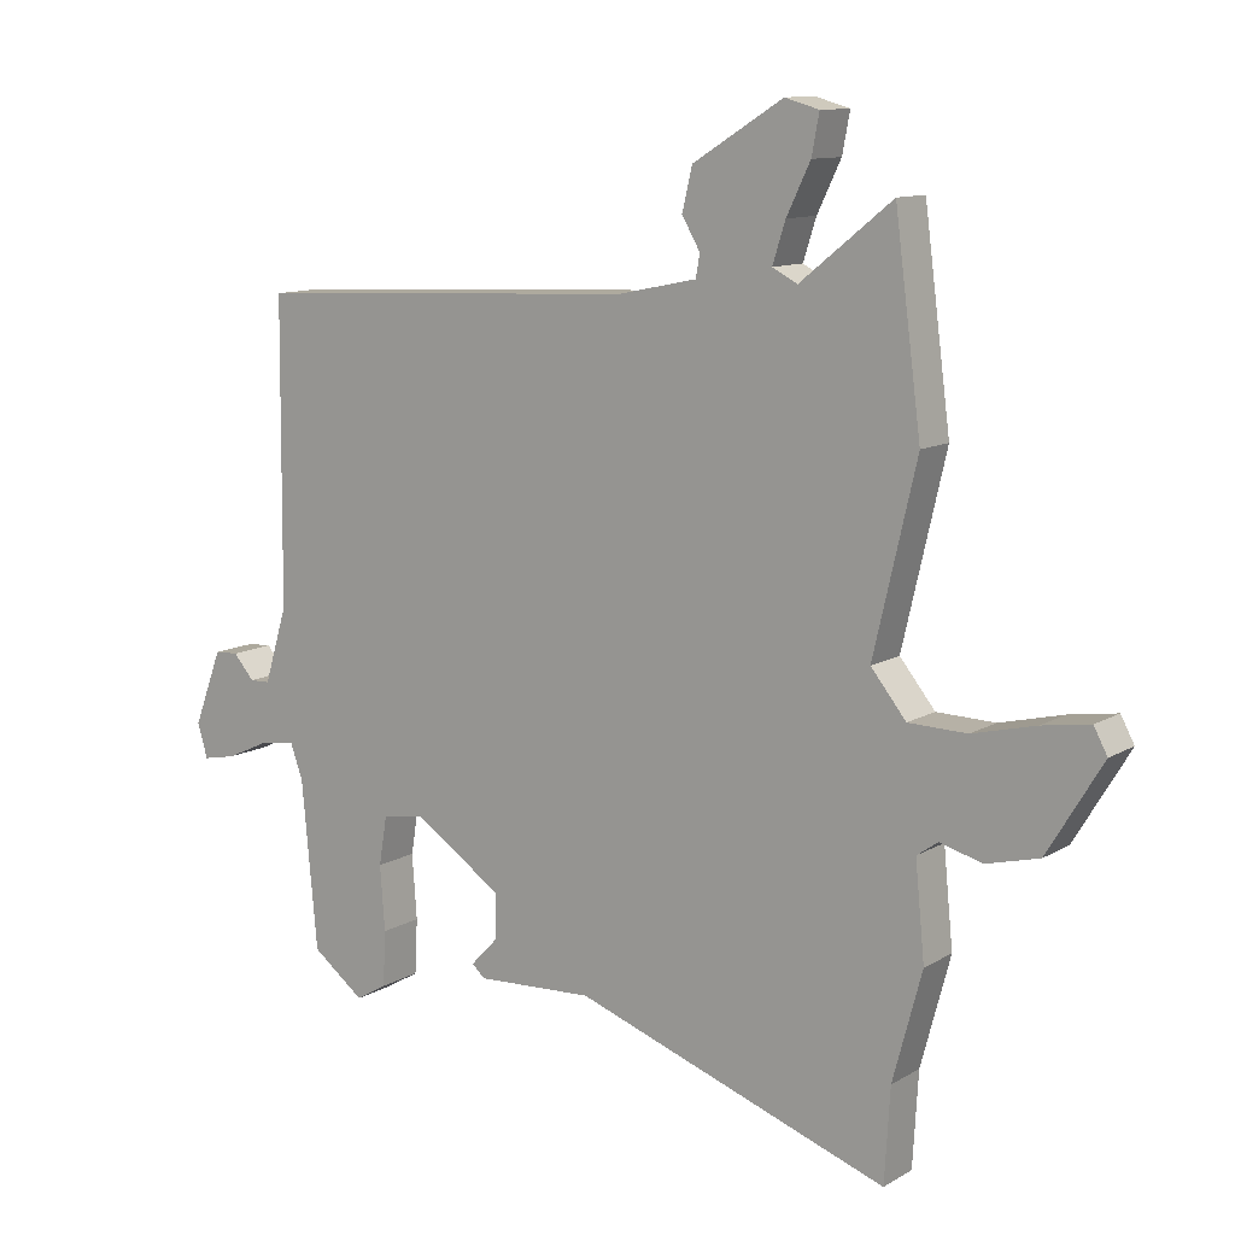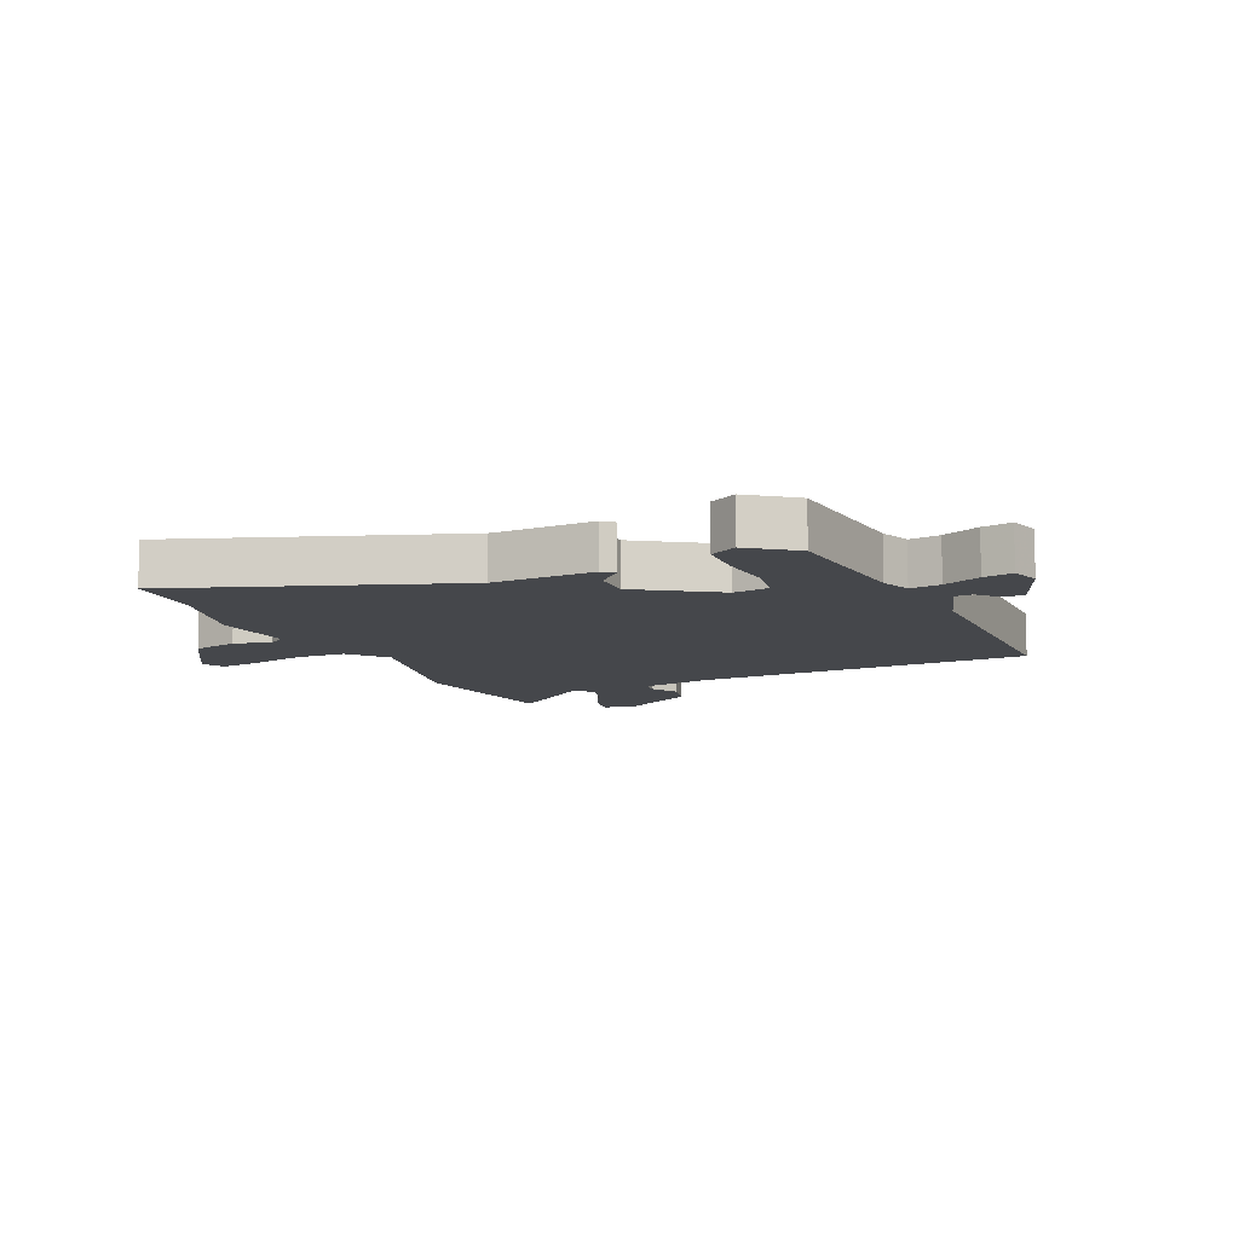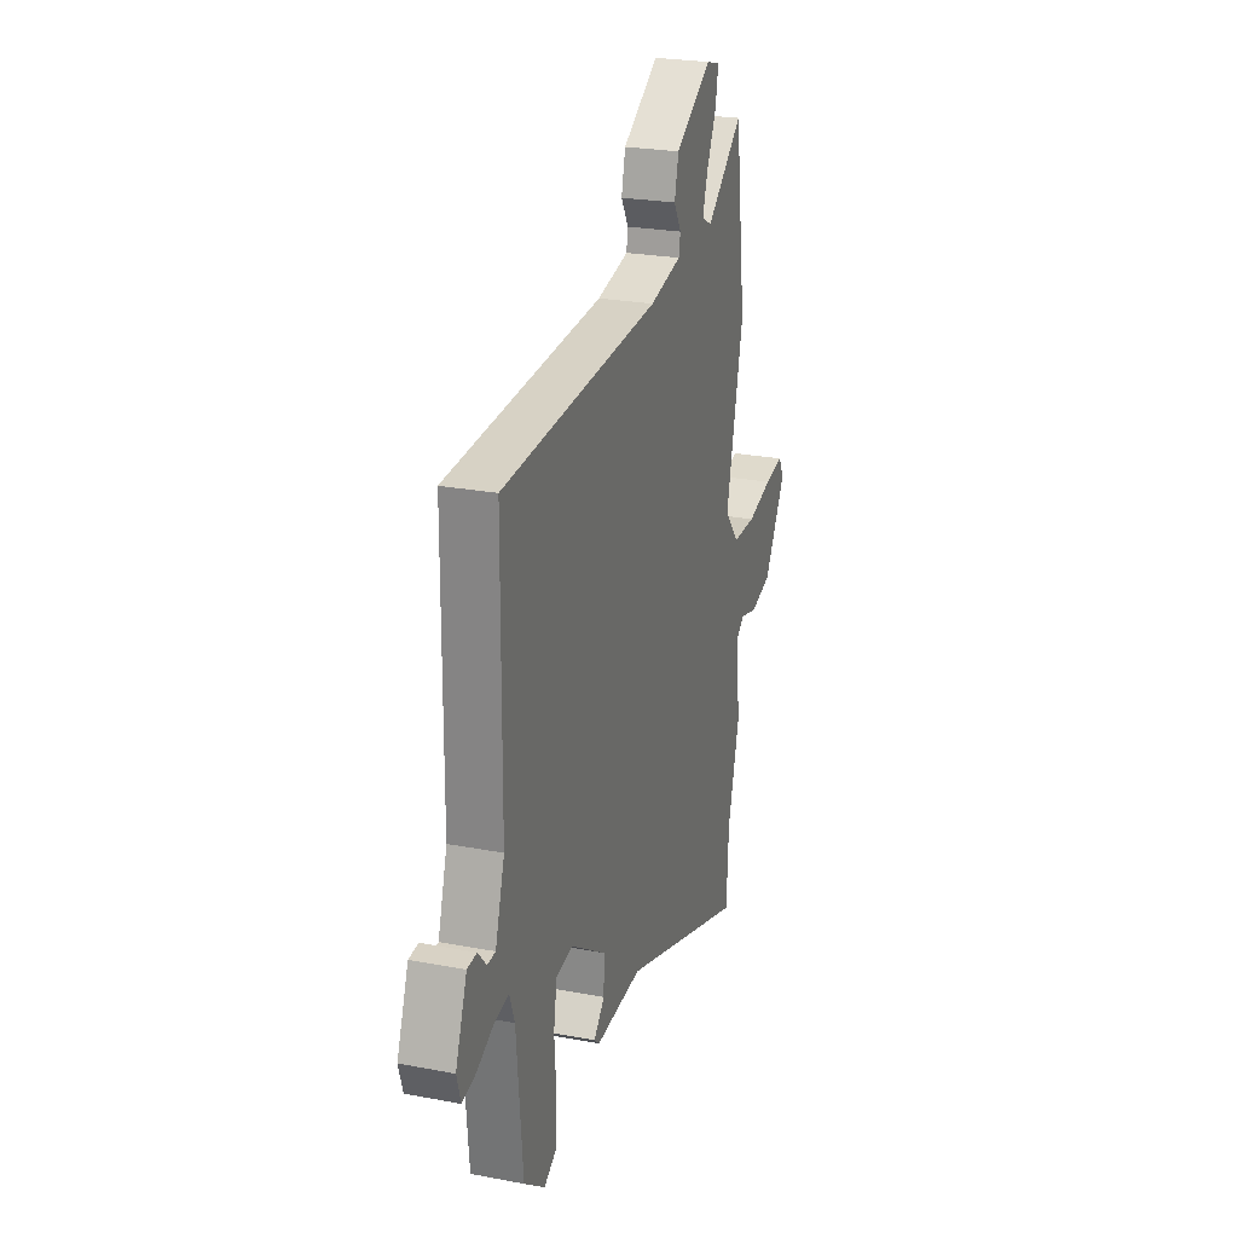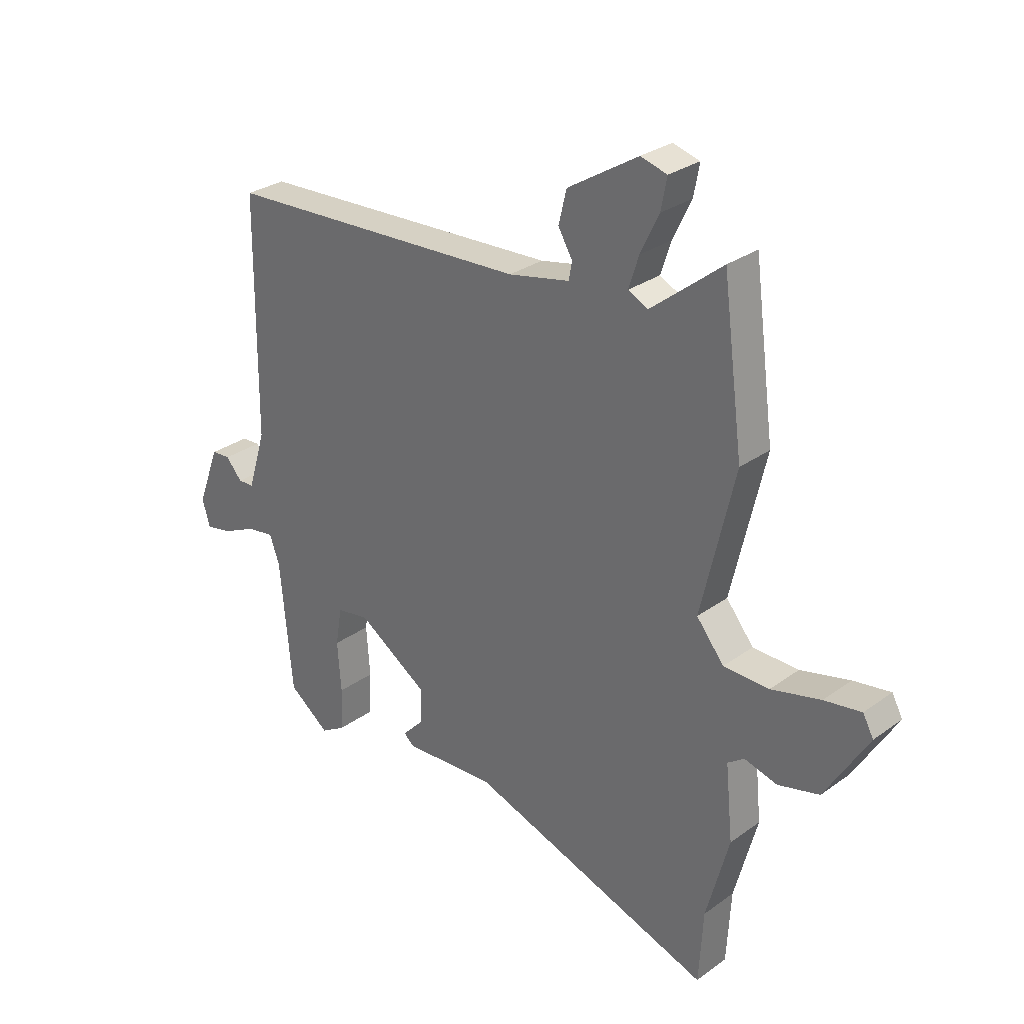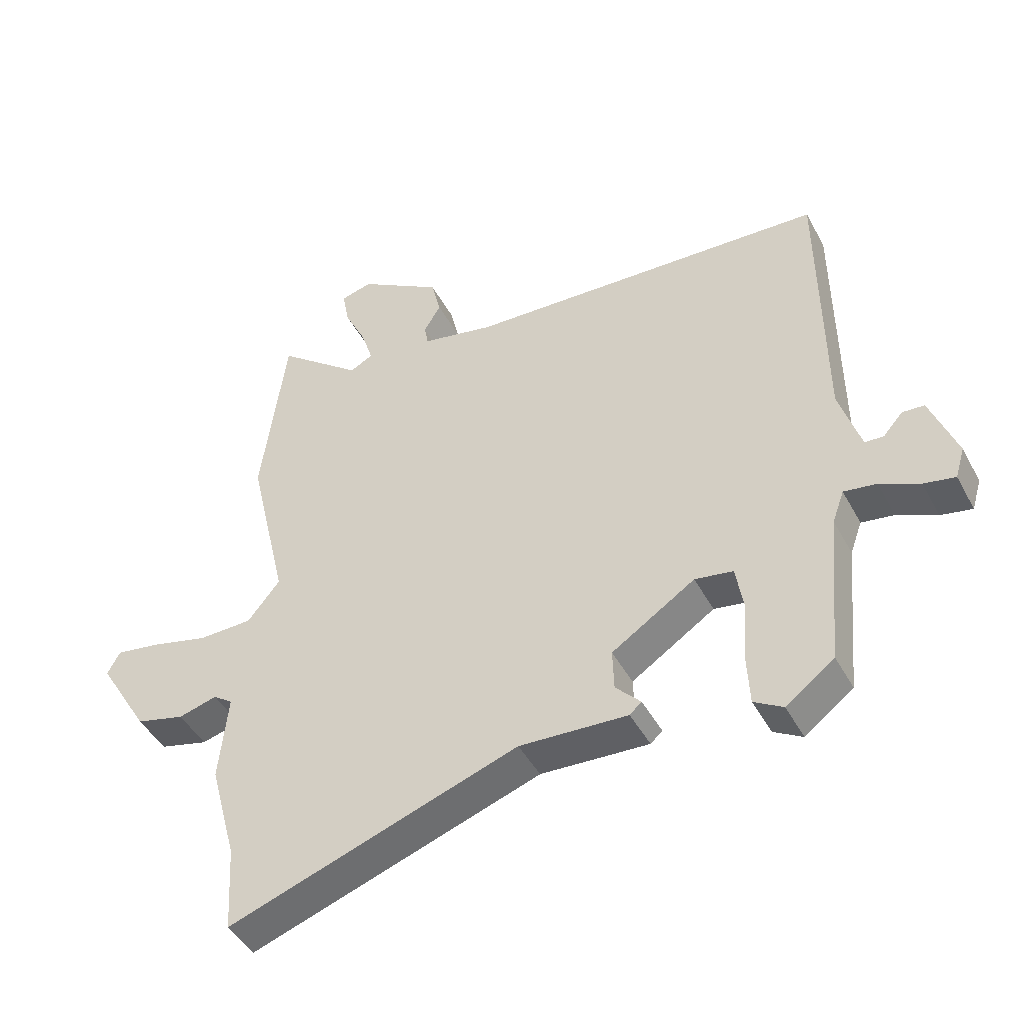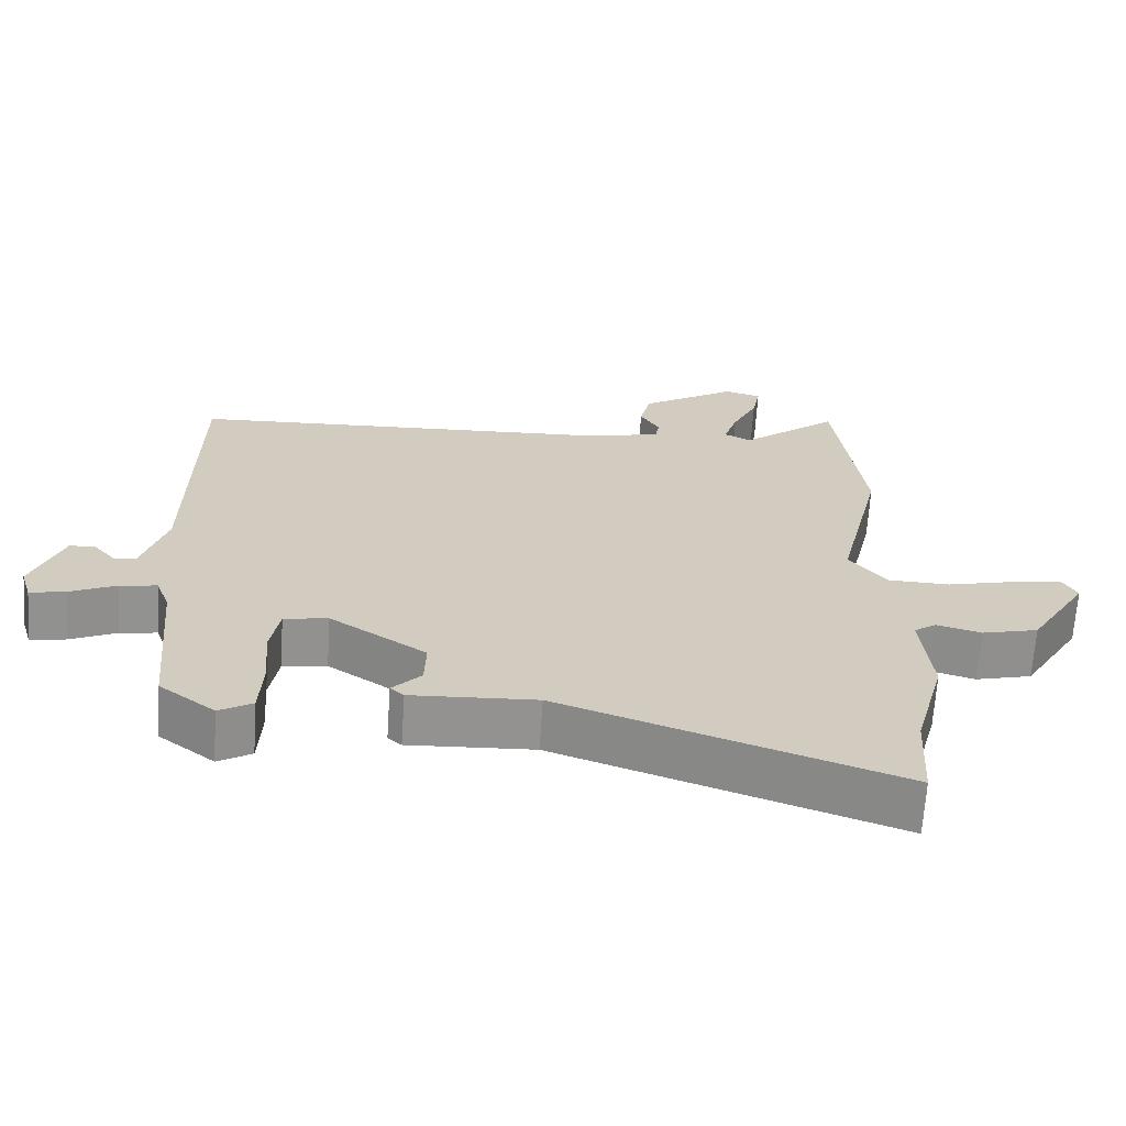
<metadata>
{"format":"obj","ext":"obj","renderer":"f3d","projection":"perspective","resolution":1024,"background":"white","views":[{"elev":11.2,"azim":35.8,"up":"+Z"},{"elev":-10.2,"azim":-156.1,"up":"+Y"},{"elev":24.8,"azim":-72.7,"up":"+Z"},{"elev":29.0,"azim":43.1,"up":"+Z"},{"elev":-45.1,"azim":-153.1,"up":"+Z"},{"elev":-66.4,"azim":-3.8,"up":"+Z"}]}
</metadata>
<code>
v 0.485 0.07 0.615
v 0.524 0.07 0.32
v 0.461 0.07 0.05
v 0.513 0.07 -0.014
v 0.599 0.07 -0.016
v 0.692 0.07 0.007
v 0.762 0.07 0.018
v 0.782 0.07 -0.019
v 0.701 0.07 -0.153
v 0.623 0.07 -0.173
v 0.561 0.07 -0.156
v 0.53 0.07 -0.178
v 0.544 0.07 -0.318
v 0.501 0.07 -0.478
v 0.493 0.07 -0.615
v 0.029 0.07 -0.455
v -0.144 0.07 -0.464
v -0.163 0.07 -0.447
v -0.123 0.07 -0.405
v -0.121 0.07 -0.339
v -0.254 0.07 -0.252
v -0.315 0.07 -0.262
v -0.327 0.07 -0.334
v -0.32 0.07 -0.429
v -0.324 0.07 -0.51
v -0.37 0.07 -0.537
v -0.447 0.07 -0.479
v -0.47 0.07 -0.233
v -0.489 0.07 -0.181
v -0.541 0.07 -0.189
v -0.604 0.07 -0.218
v -0.654 0.07 -0.228
v -0.669 0.07 -0.178
v -0.627 0.07 -0.067
v -0.592 0.07 -0.065
v -0.561 0.07 -0.1
v -0.531 0.07 -0.099
v -0.497 0.07 0.012
v -0.493 0.07 0.454
v 0.085 0.07 0.482
v 0.201 0.07 0.506
v 0.207 0.07 0.539
v 0.18 0.07 0.585
v 0.195 0.07 0.647
v 0.328 0.07 0.729
v 0.378 0.07 0.715
v 0.367 0.07 0.657
v 0.332 0.07 0.585
v 0.313 0.07 0.526
v 0.35 0.07 0.507
v 0.485 0 0.615
v 0.524 0 0.32
v 0.461 0 0.05
v 0.513 0 -0.014
v 0.599 0 -0.016
v 0.692 0 0.007
v 0.762 0 0.018
v 0.782 0 -0.019
v 0.701 0 -0.153
v 0.623 0 -0.173
v 0.561 0 -0.156
v 0.53 0 -0.178
v 0.544 0 -0.318
v 0.501 0 -0.478
v 0.493 0 -0.615
v 0.029 0 -0.455
v -0.144 0 -0.464
v -0.163 0 -0.447
v -0.123 0 -0.405
v -0.121 0 -0.339
v -0.254 0 -0.252
v -0.315 0 -0.262
v -0.327 0 -0.334
v -0.32 0 -0.429
v -0.324 0 -0.51
v -0.37 0 -0.537
v -0.447 0 -0.479
v -0.47 0 -0.233
v -0.489 0 -0.181
v -0.541 0 -0.189
v -0.604 0 -0.218
v -0.654 0 -0.228
v -0.669 0 -0.178
v -0.627 0 -0.067
v -0.592 0 -0.065
v -0.561 0 -0.1
v -0.531 0 -0.099
v -0.497 0 0.012
v -0.493 0 0.454
v 0.085 0 0.482
v 0.201 0 0.506
v 0.207 0 0.539
v 0.18 0 0.585
v 0.195 0 0.647
v 0.328 0 0.729
v 0.378 0 0.715
v 0.367 0 0.657
v 0.332 0 0.585
v 0.313 0 0.526
v 0.35 0 0.507
f 46 47 48
f 45 46 48
f 44 45 48
f 43 44 48
f 42 43 48
f 41 42 48 49
f 40 41 49 50
f 38 39 40
f 37 38 40 50
f 34 35 36
f 33 34 36
f 32 33 36
f 31 32 36
f 30 31 36
f 29 30 36 37
f 26 27 28
f 25 26 28
f 24 25 28
f 23 24 28
f 22 23 28 29
f 29 37 50
f 22 29 50
f 21 22 50
f 16 17 18 19
f 16 19 20
f 14 15 16 20
f 14 20 21
f 13 14 21
f 12 13 21
f 9 10 11
f 8 9 11
f 7 8 11
f 6 7 11
f 5 6 11
f 11 12 21
f 5 11 21
f 4 5 21
f 1 2 3
f 50 1 3
f 21 50 3
f 3 4 21
f 98 97 96
f 98 96 95
f 98 95 94
f 98 94 93
f 98 93 92
f 99 98 92 91
f 100 99 91 90
f 90 89 88
f 100 90 88 87
f 86 85 84
f 86 84 83
f 86 83 82
f 86 82 81
f 86 81 80
f 87 86 80 79
f 78 77 76
f 78 76 75
f 78 75 74
f 78 74 73
f 79 78 73 72
f 100 87 79
f 100 79 72
f 100 72 71
f 69 68 67 66
f 70 69 66
f 70 66 65 64
f 71 70 64
f 71 64 63
f 71 63 62
f 61 60 59
f 61 59 58
f 61 58 57
f 61 57 56
f 61 56 55
f 71 62 61
f 71 61 55
f 71 55 54
f 53 52 51
f 53 51 100
f 53 100 71
f 71 54 53
f 1 51 52 2
f 2 52 53 3
f 3 53 54 4
f 4 54 55 5
f 5 55 56 6
f 6 56 57 7
f 7 57 58 8
f 8 58 59 9
f 9 59 60 10
f 10 60 61 11
f 11 61 62 12
f 12 62 63 13
f 13 63 64 14
f 14 64 65 15
f 15 65 66 16
f 16 66 67 17
f 17 67 68 18
f 18 68 69 19
f 19 69 70 20
f 20 70 71 21
f 21 71 72 22
f 22 72 73 23
f 23 73 74 24
f 24 74 75 25
f 25 75 76 26
f 26 76 77 27
f 27 77 78 28
f 28 78 79 29
f 29 79 80 30
f 30 80 81 31
f 31 81 82 32
f 32 82 83 33
f 33 83 84 34
f 34 84 85 35
f 35 85 86 36
f 36 86 87 37
f 37 87 88 38
f 38 88 89 39
f 39 89 90 40
f 40 90 91 41
f 41 91 92 42
f 42 92 93 43
f 43 93 94 44
f 44 94 95 45
f 45 95 96 46
f 46 96 97 47
f 47 97 98 48
f 48 98 99 49
f 49 99 100 50
f 50 100 51 1

</code>
